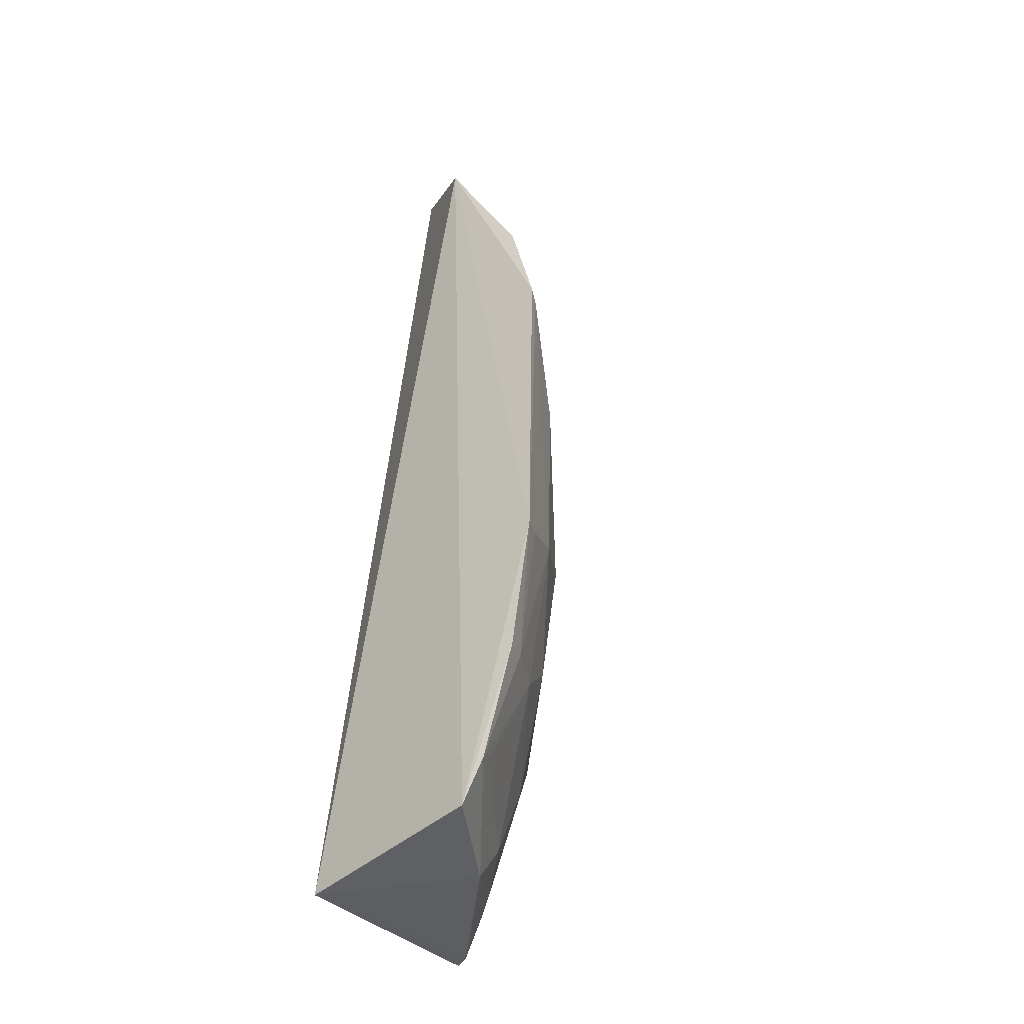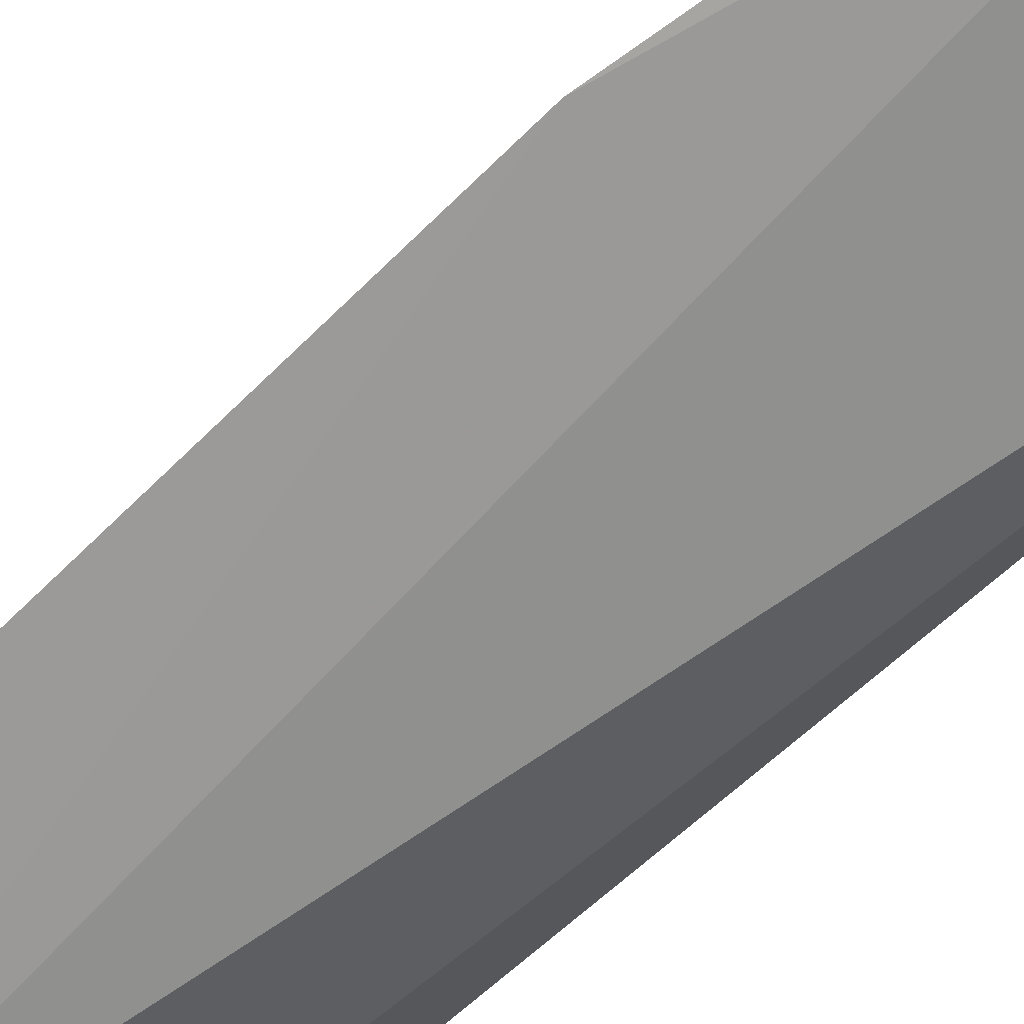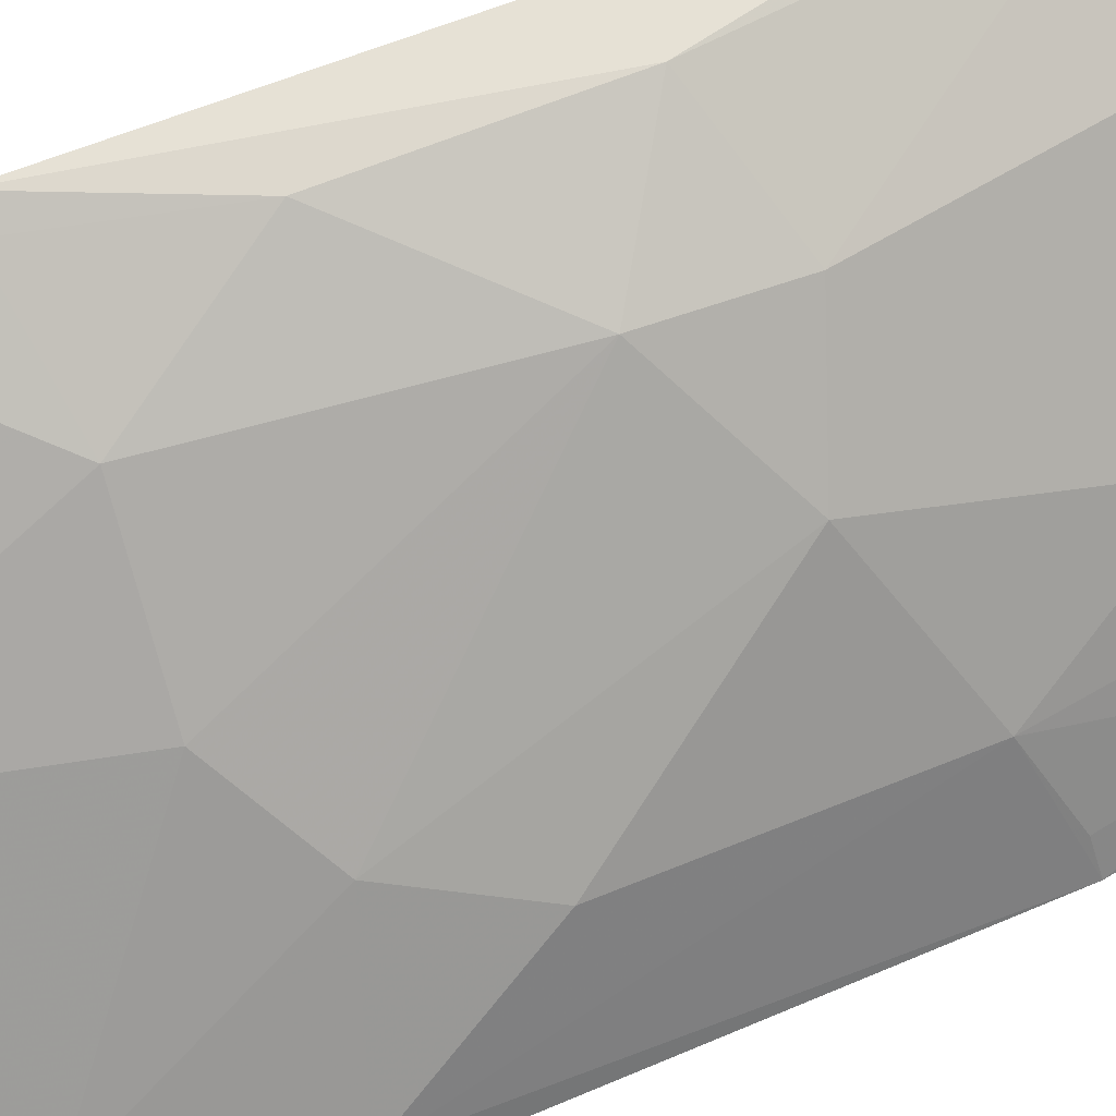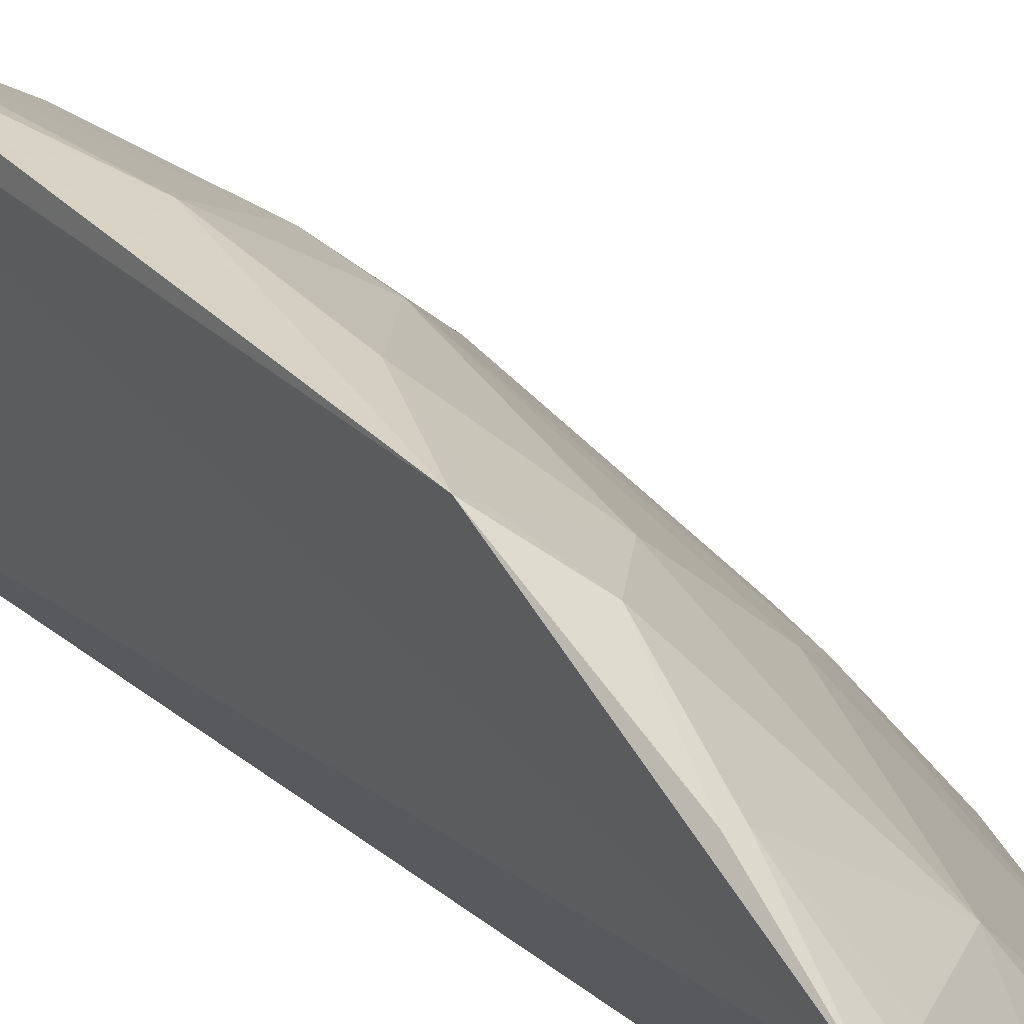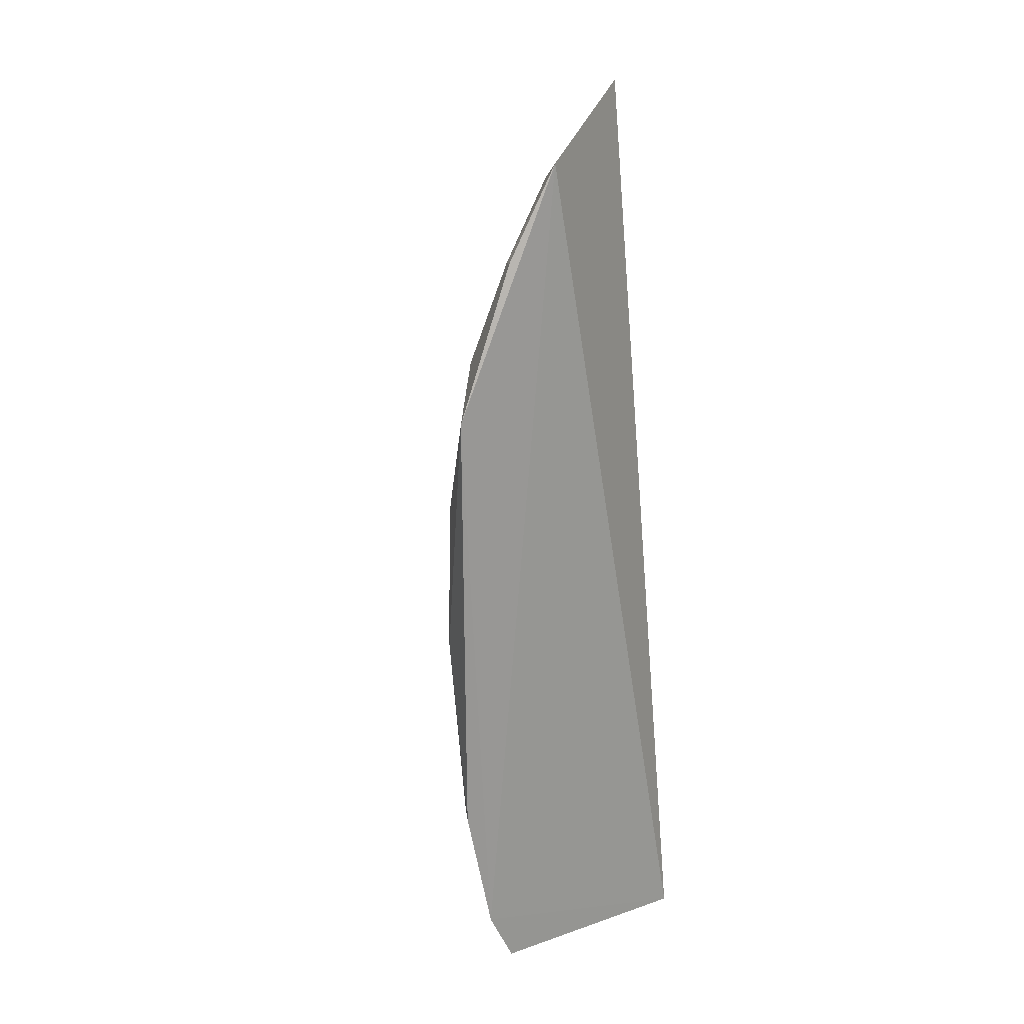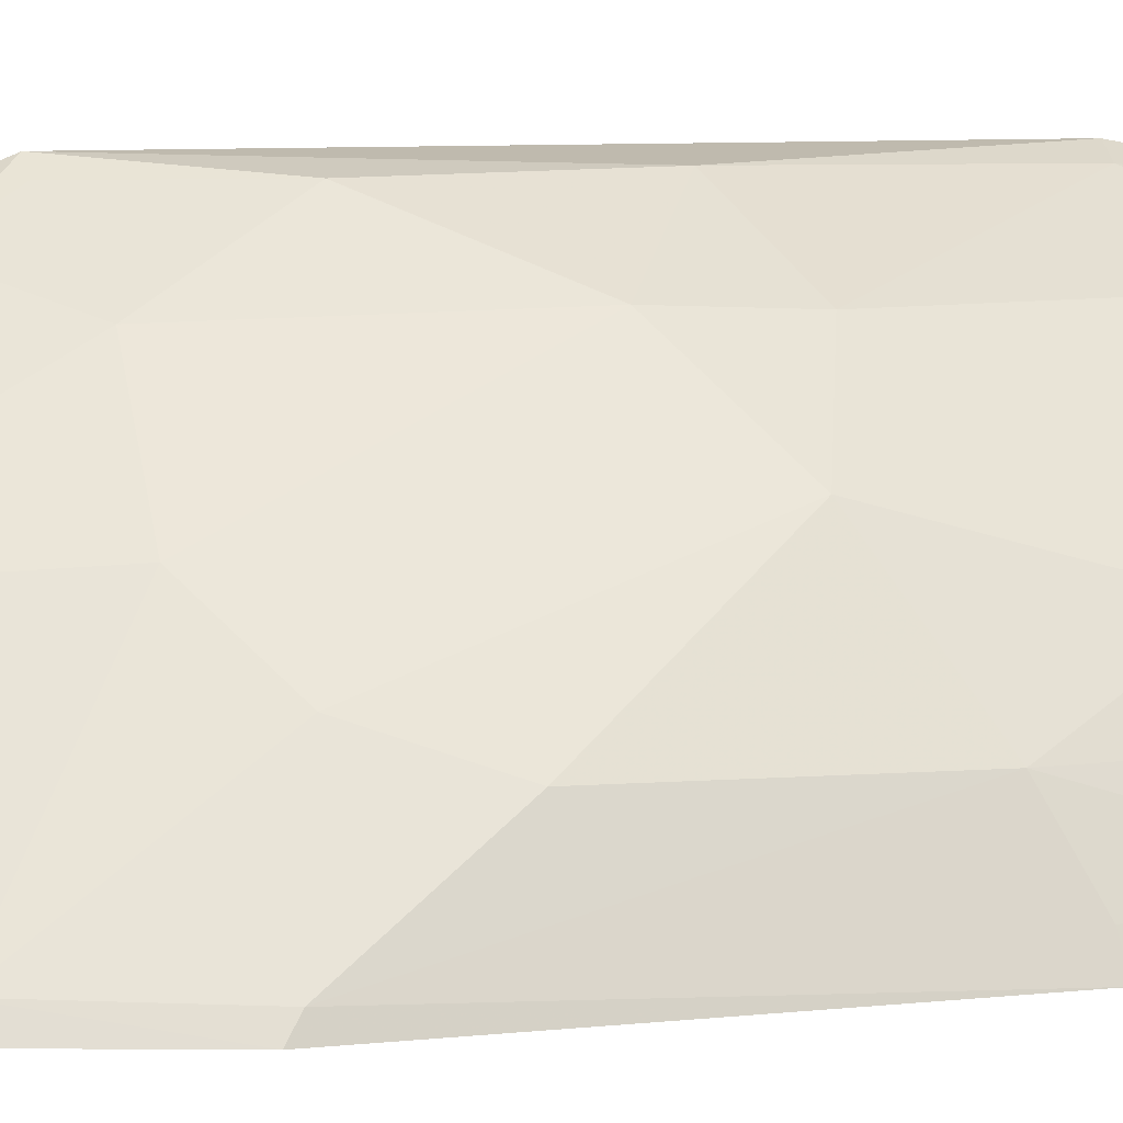
<metadata>
{"format":"obj","ext":"obj","renderer":"f3d","projection":"perspective","resolution":1024,"background":"white","views":[{"elev":-38.7,"azim":39.8,"up":"+Z"},{"elev":-67.9,"azim":135.6,"up":"+Y"},{"elev":59.0,"azim":66.4,"up":"+Y"},{"elev":31.9,"azim":-35.1,"up":"+Y"},{"elev":21.5,"azim":-121.1,"up":"+Z"},{"elev":8.4,"azim":72.1,"up":"+Y"}]}
</metadata>
<code>
v 0.2823 0.1744 0.2563
v 0.3296 0.1769 -0.1398
v 0.323 0.2205 0.05202
v 0.1827 0.3372 0.1249
v 0.1896 0.1829 -0.2348
v 0.2351 0.304 -0.1245
v 0.2508 0.2562 0.2113
v 0.345 0.1771 0.1121
v 0.2986 0.1752 -0.2239
v 0.1825 0.278 0.2615
v 0.2947 0.2455 -0.1098
v 0.2486 0.3071 0.009903
v 0.1827 0.3199 -0.1989
v 0.3423 0.1763 -0.06492
v 0.3237 0.1867 0.1701
v 0.2276 0.21 0.295
v 0.1936 0.3015 0.2081
v 0.2622 0.2462 -0.2084
v 0.2858 0.2706 -0.02112
v 0.2774 0.2616 0.1185
v 0.2073 0.3327 -0.01863
v 0.1947 0.298 -0.231
v 0.3419 0.1844 0.1067
v 0.3243 0.1903 -0.1371
v 0.2934 0.2047 0.2122
v 0.3291 0.178 0.1699
v 0.2073 0.2705 0.245
v 0.2052 0.3179 0.1513
v 0.1857 0.3046 0.2095
v 0.2642 0.2622 -0.167
v 0.2497 0.3048 -0.03557
v 0.3223 0.2182 -0.04984
v 0.3062 0.2349 0.09407
v 0.1948 0.33 -0.1232
v 0.2066 0.3318 0.06435
v 0.264 0.2296 -0.2301
v 0.1838 0.3045 -0.2303
v 0.1913 0.3151 -0.1989
v 0.309 0.2163 -0.1364
v 0.311 0.1768 -0.2003
v 0.2768 0.1864 0.2542
v 0.2639 0.2325 0.2236
v 0.1968 0.2745 0.2518
v 0.2342 0.3049 0.1168
v 0.249 0.2896 -0.1245
v 0.3367 0.188 -0.06356
v 0.184 0.3348 -0.1246
v 0.2325 0.274 -0.2126
v 0.2075 0.3173 -0.1514
v 0.3072 0.1855 -0.1956
v 0.1913 0.3317 0.1251
f 9 1 5
f 13 10 4
f 13 5 10
f 14 9 2
f 14 8 1
f 14 1 9
f 16 10 5
f 16 5 1
f 19 11 6
f 20 7 15
f 23 8 14
f 23 15 8
f 24 14 2
f 25 15 7
f 26 1 8
f 26 8 15
f 26 25 1
f 26 15 25
f 27 16 7
f 27 7 17
f 28 17 7
f 29 4 10
f 29 10 17
f 29 28 4
f 29 17 28
f 31 19 6
f 31 12 19
f 31 21 12
f 32 11 19
f 32 19 3
f 32 23 14
f 32 3 23
f 33 19 12
f 33 12 20
f 33 3 19
f 33 23 3
f 33 20 15
f 33 15 23
f 34 31 6
f 34 21 31
f 35 21 4
f 35 12 21
f 36 9 5
f 36 5 22
f 37 22 5
f 37 5 13
f 37 13 22
f 38 22 13
f 39 32 24
f 39 11 32
f 39 30 11
f 39 18 30
f 40 24 2
f 40 2 9
f 40 9 36
f 40 39 24
f 40 36 18
f 41 16 1
f 41 1 25
f 42 25 7
f 42 7 16
f 42 41 25
f 42 16 41
f 43 10 16
f 43 16 27
f 43 27 17
f 43 17 10
f 44 28 7
f 44 7 20
f 44 20 12
f 44 12 35
f 45 30 6
f 45 6 11
f 45 11 30
f 46 32 14
f 46 14 24
f 46 24 32
f 47 34 13
f 47 13 4
f 47 4 21
f 47 21 34
f 48 36 22
f 48 18 36
f 48 22 38
f 48 30 18
f 48 38 6
f 48 6 30
f 49 34 6
f 49 6 38
f 49 38 13
f 49 13 34
f 50 40 18
f 50 18 39
f 50 39 40
f 51 44 35
f 51 35 4
f 51 4 28
f 51 28 44

</code>
